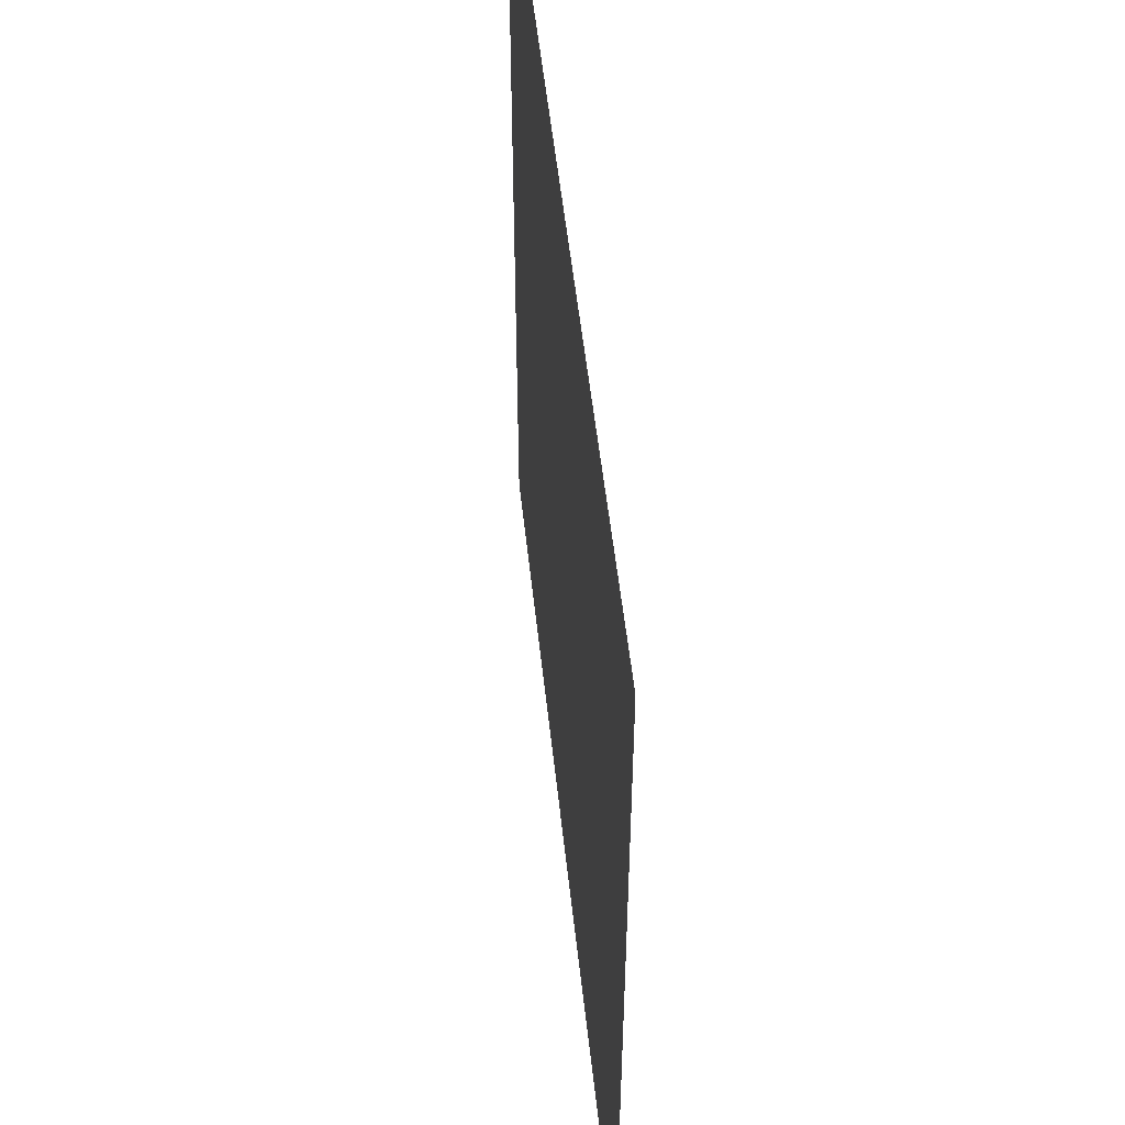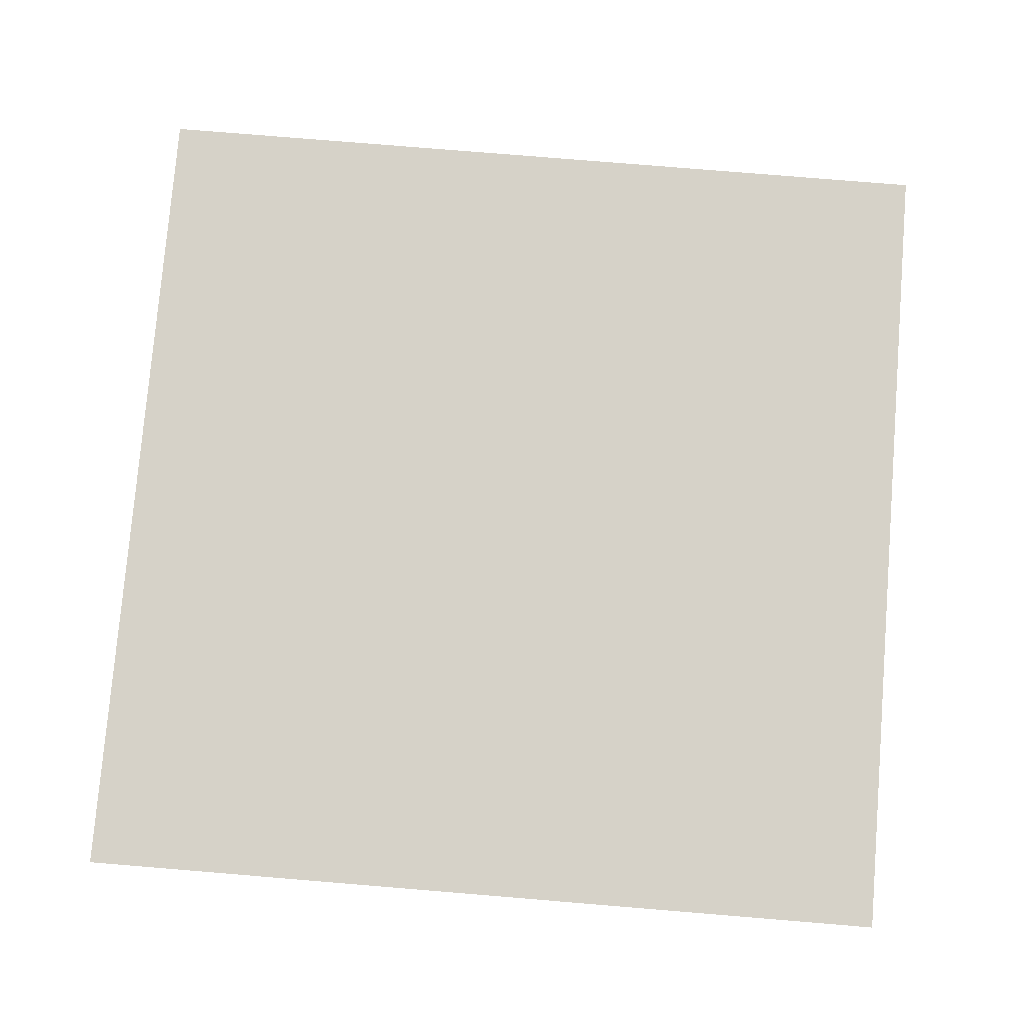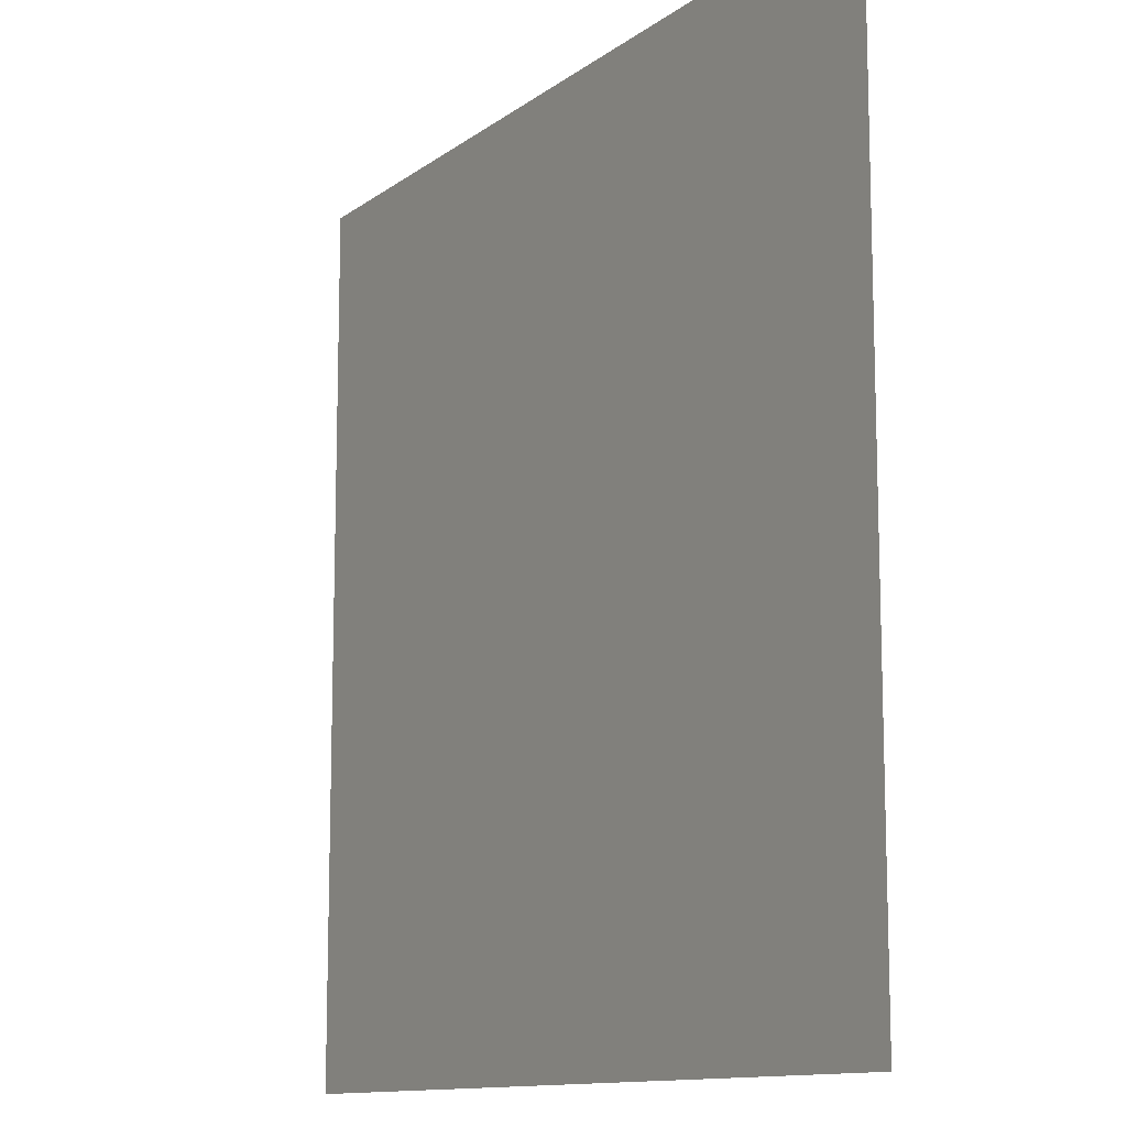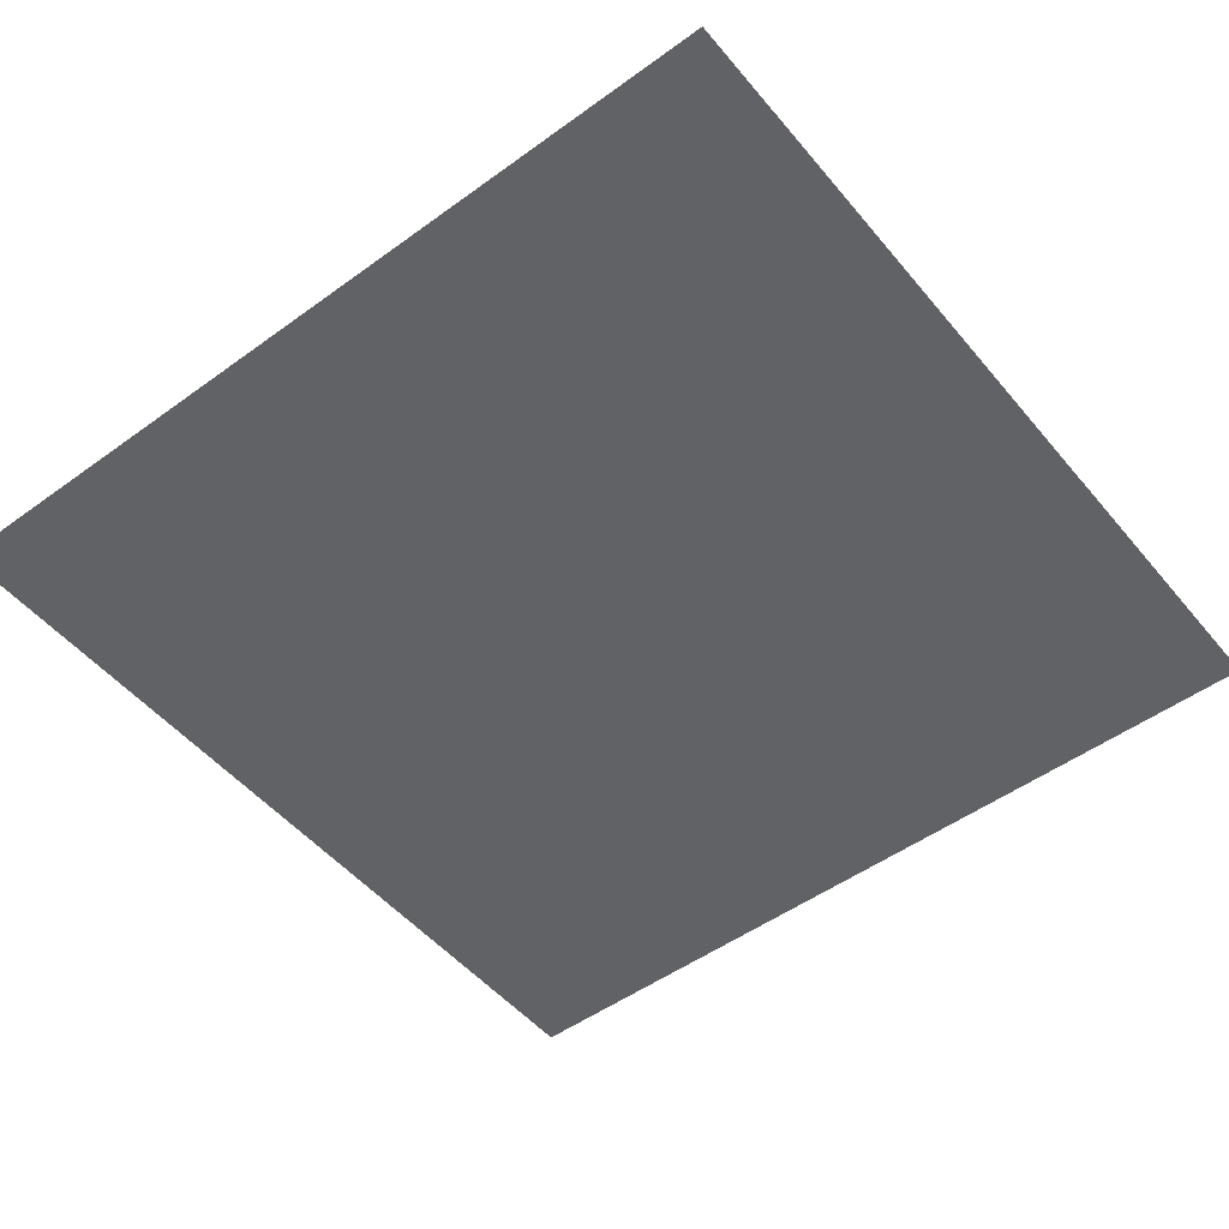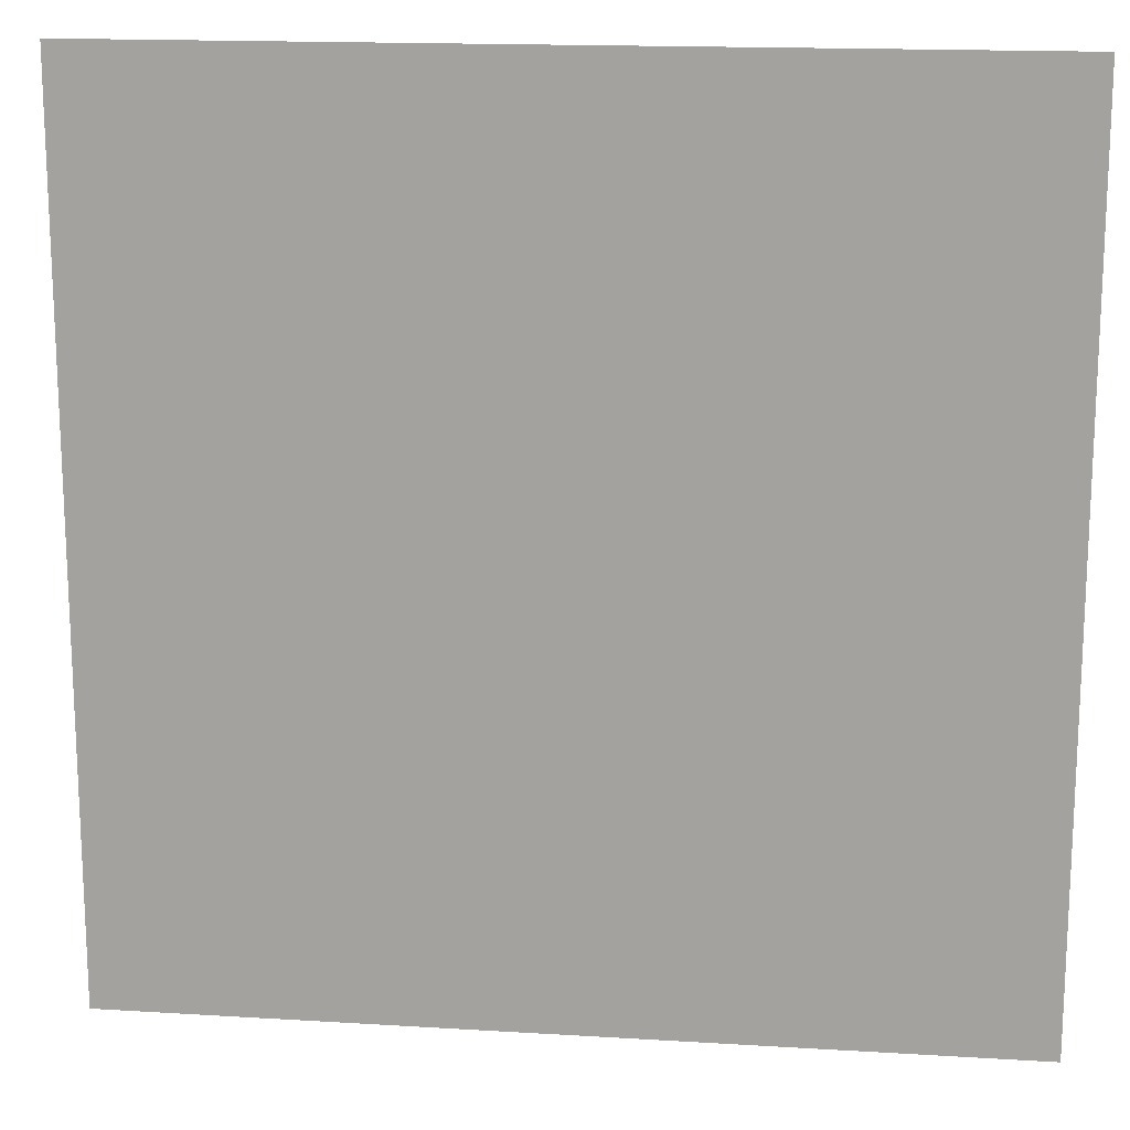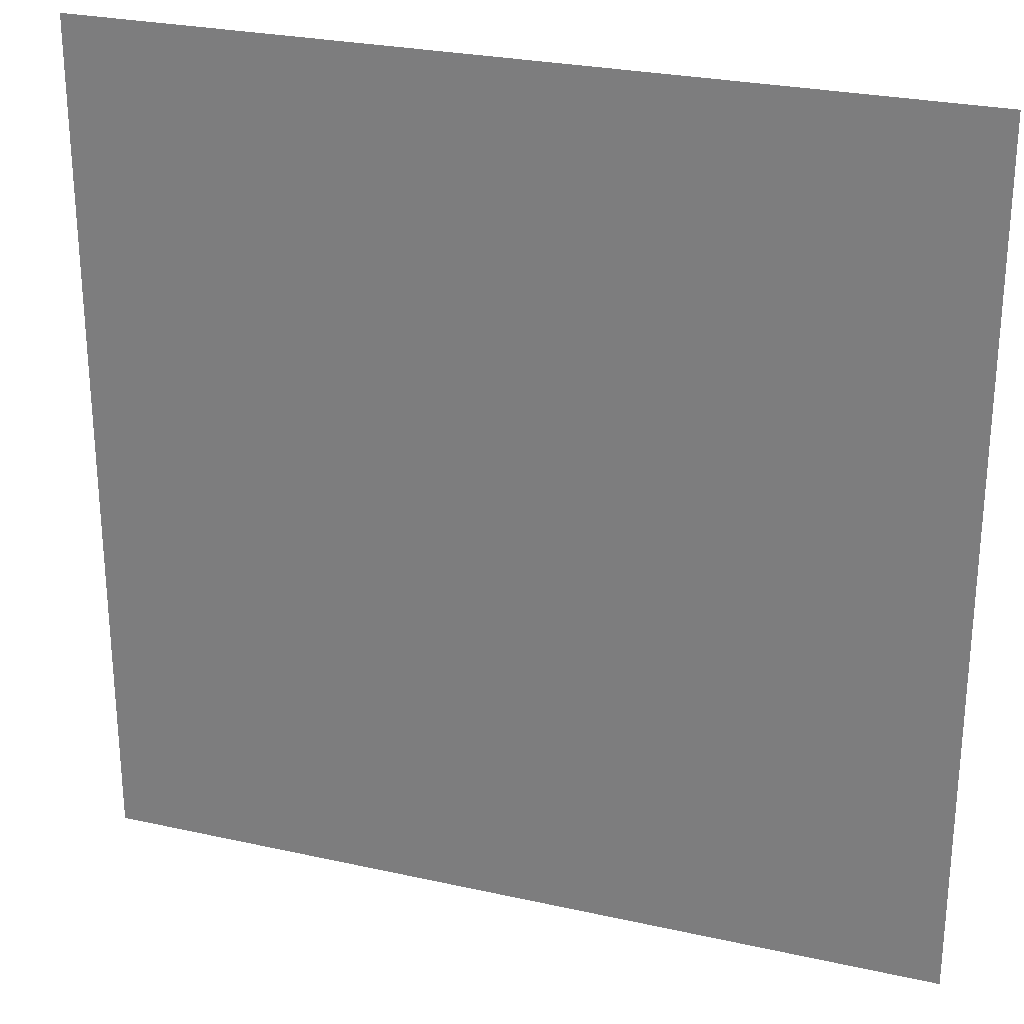
<metadata>
{"format":"obj","ext":"obj","renderer":"f3d","projection":"perspective","resolution":1024,"background":"white","views":[{"elev":53.0,"azim":83.9,"up":"+Y"},{"elev":78.1,"azim":94.7,"up":"+Z"},{"elev":-11.9,"azim":-121.2,"up":"+Y"},{"elev":-50.6,"azim":38.4,"up":"+Z"},{"elev":16.1,"azim":7.2,"up":"+Y"},{"elev":26.6,"azim":-160.7,"up":"+Y"}]}
</metadata>
<code>
v -5 -5 0
v -5 5 0
v 5 5 0
v 5 -5 0
v 0.01961 0.01961 0
f 1 2 5
f 2 3 5
f 3 4 5
f 4 1 5

</code>
